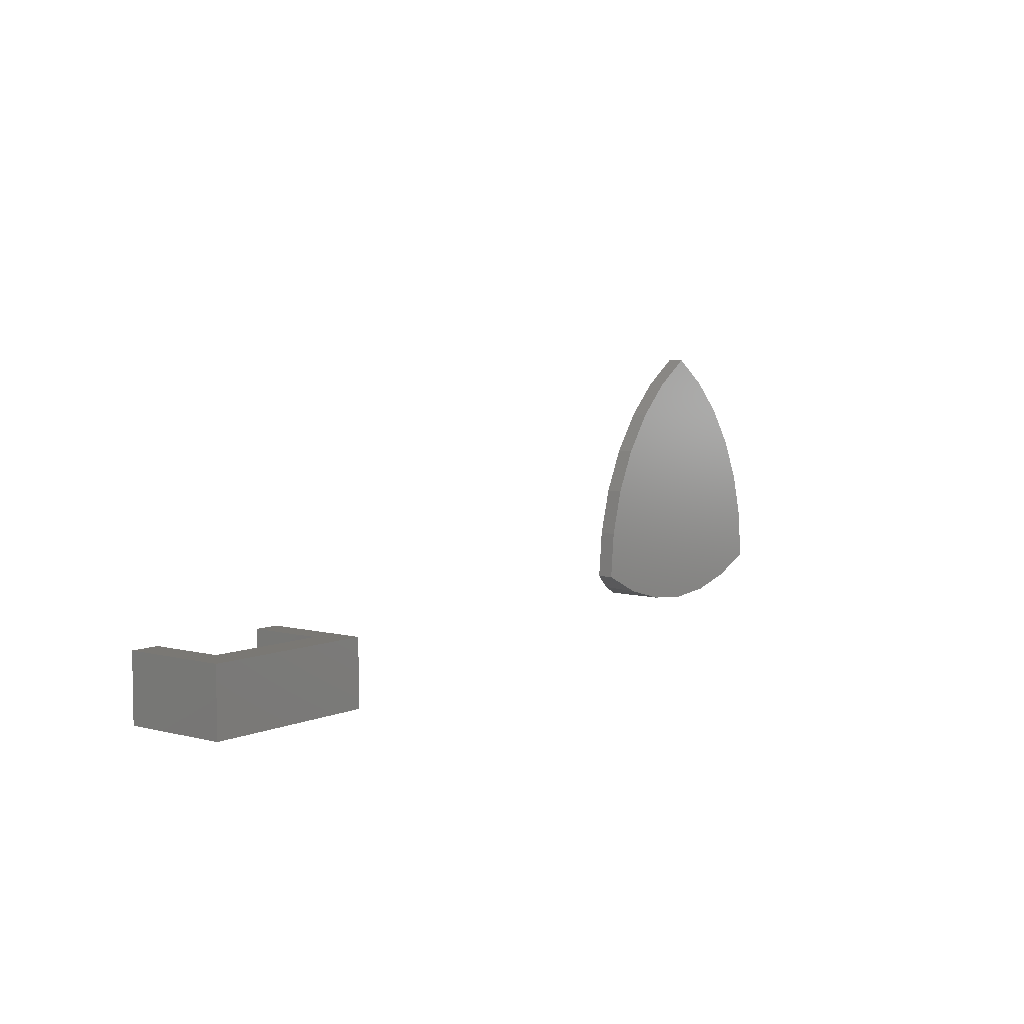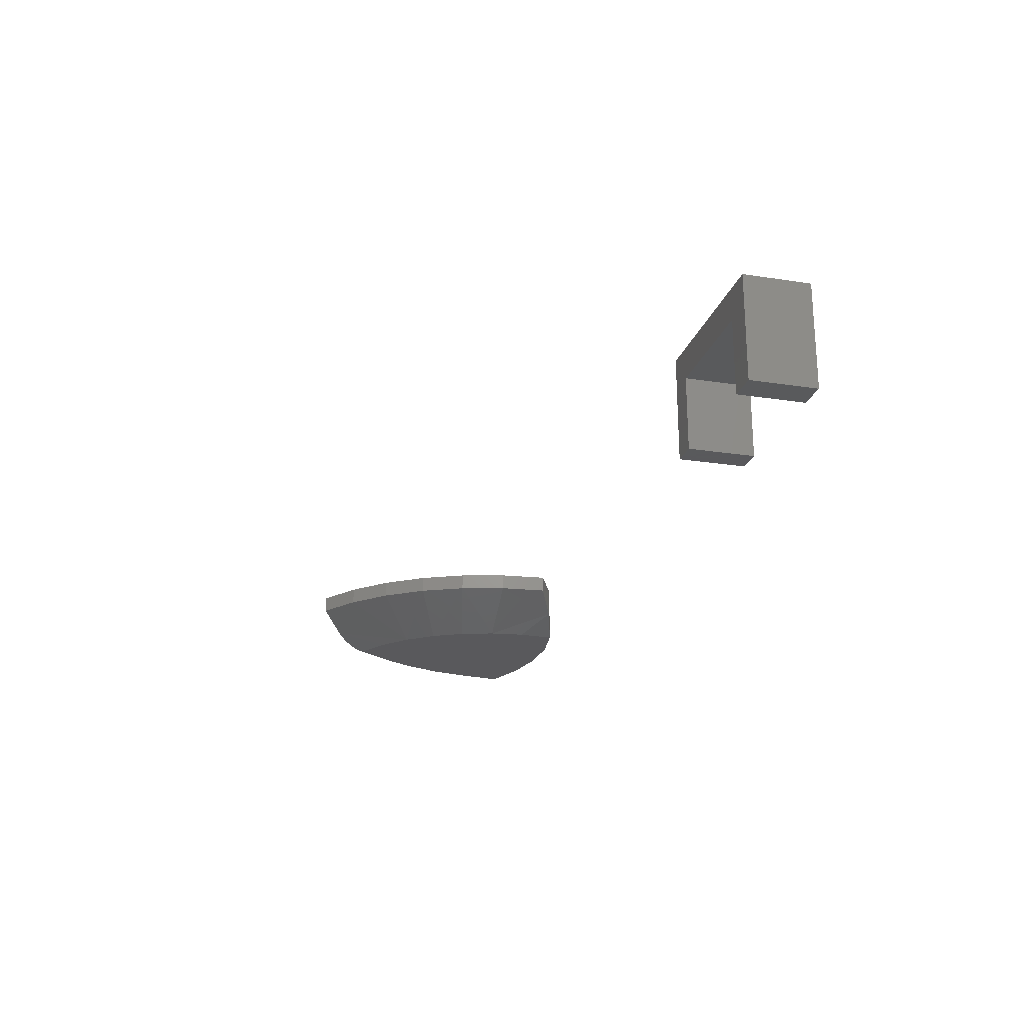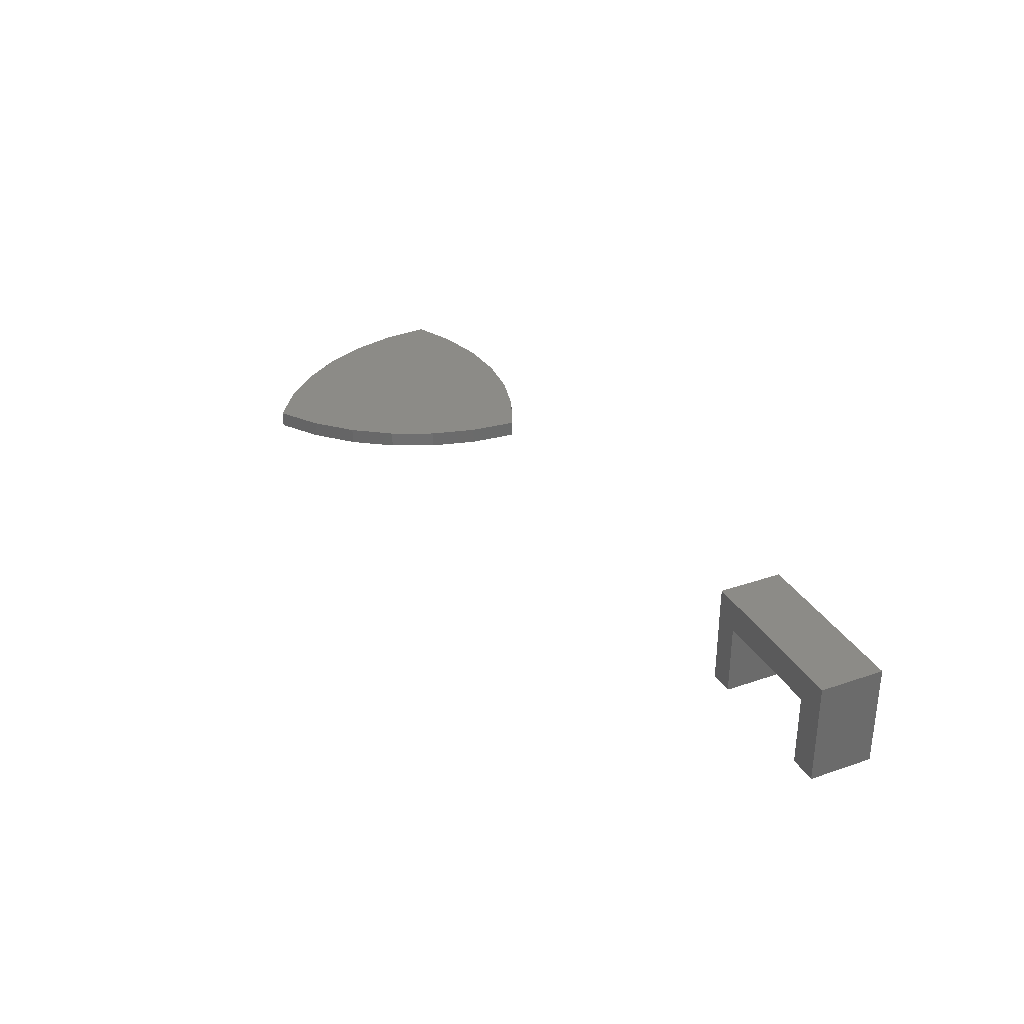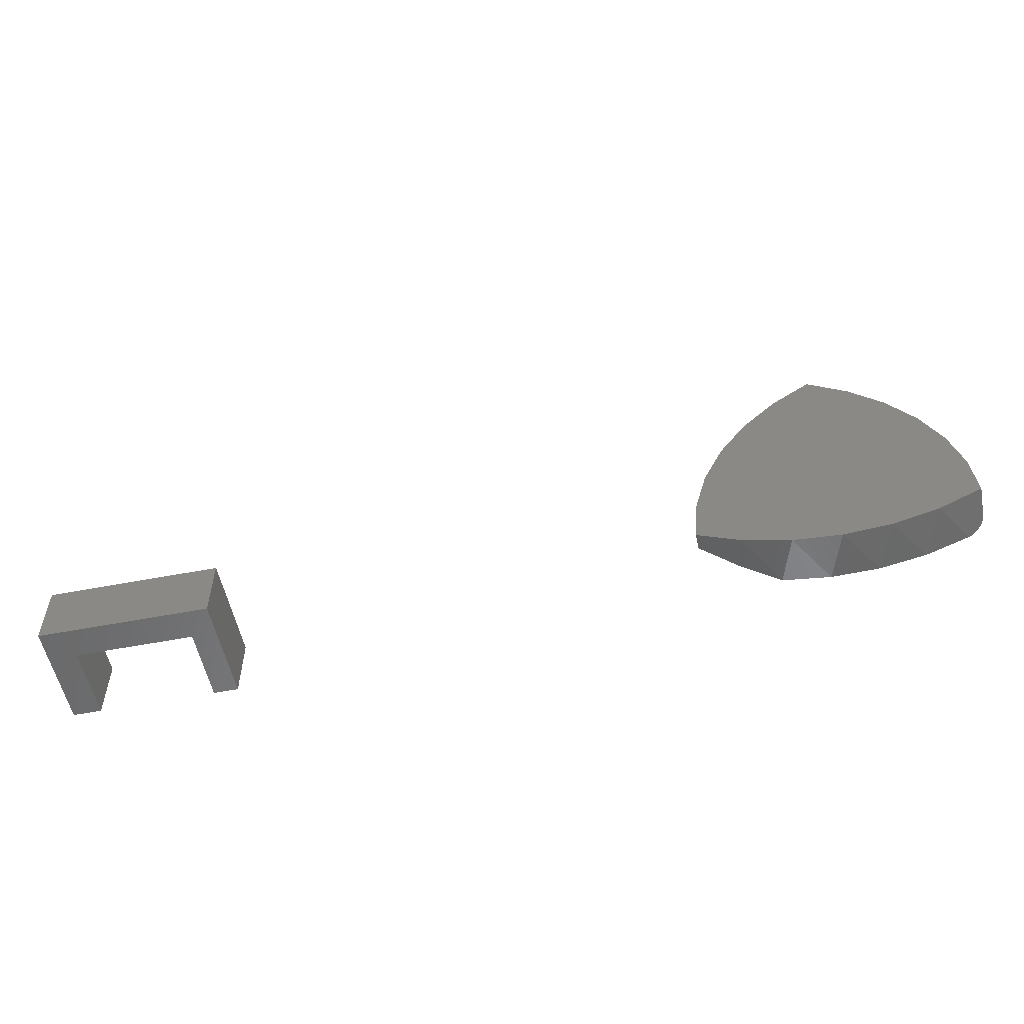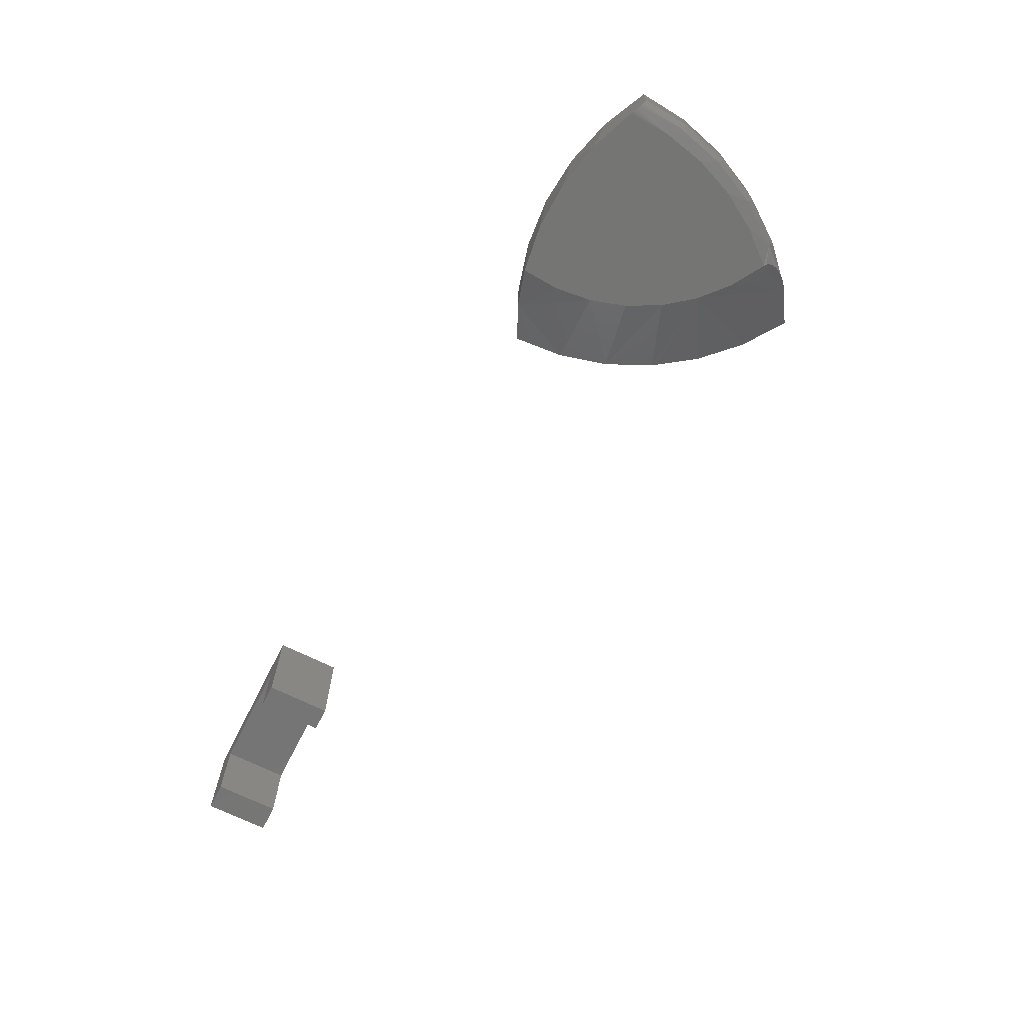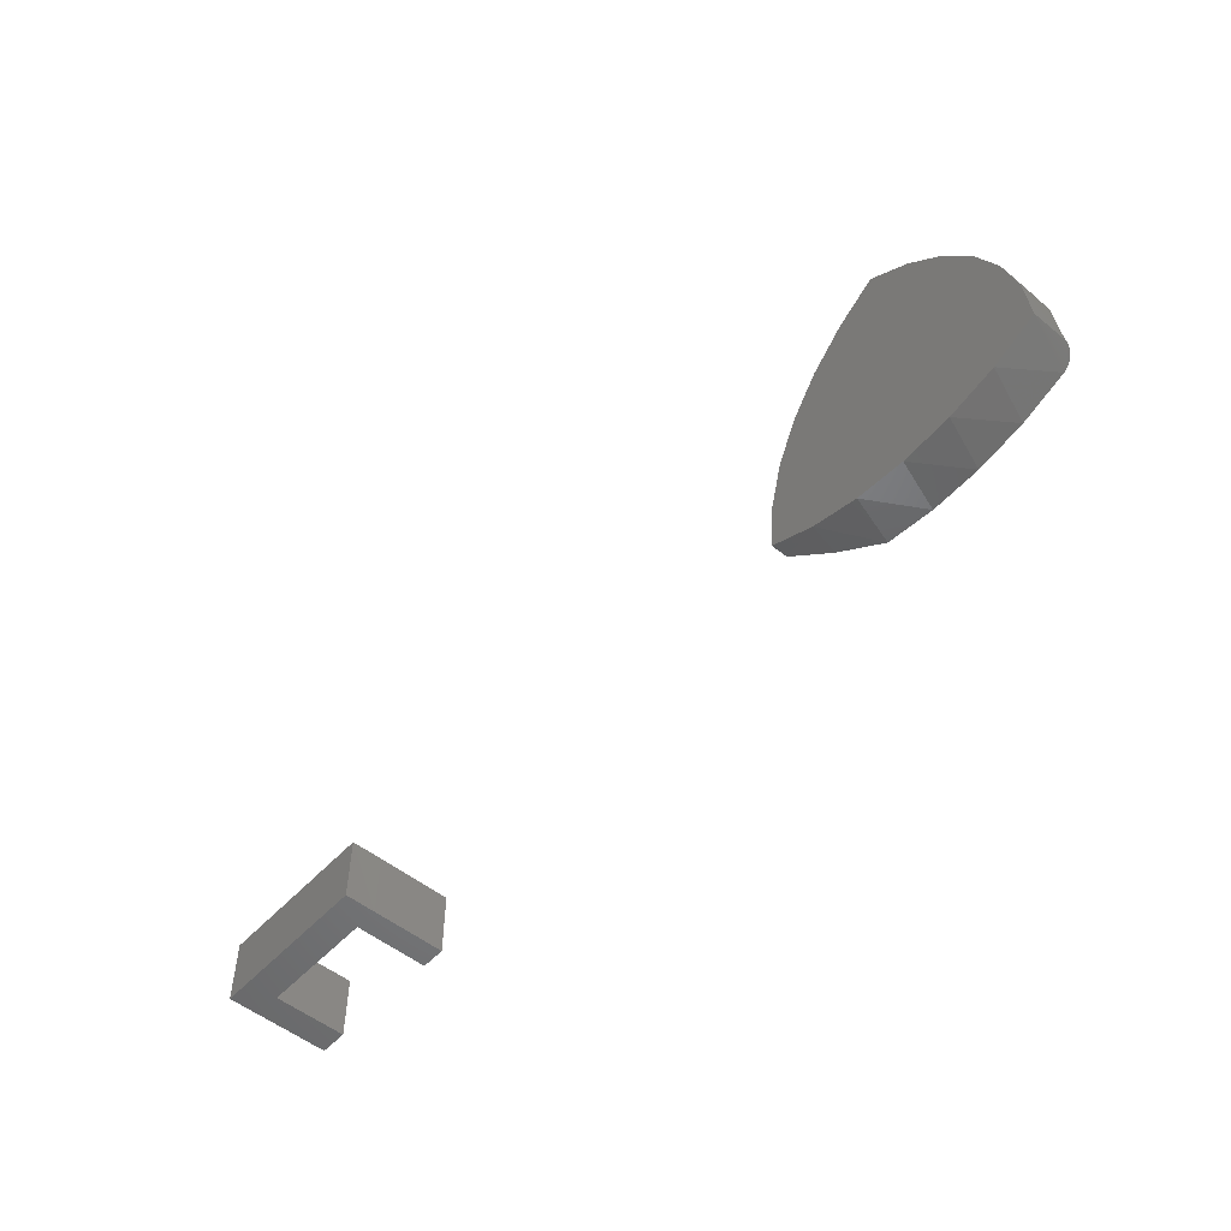
<metadata>
{"format":"stl","ext":"stl","renderer":"f3d","projection":"perspective","resolution":1024,"background":"white","views":[{"elev":5.5,"azim":-52.0,"up":"+Y"},{"elev":-22.4,"azim":-104.9,"up":"+Z"},{"elev":32.5,"azim":-115.5,"up":"+Z"},{"elev":-54.9,"azim":11.5,"up":"+Y"},{"elev":-67.5,"azim":63.1,"up":"+Z"},{"elev":-52.5,"azim":48.8,"up":"+Y"}]}
</metadata>
<code>
# stl→obj: 94 verts, 180 faces
v -0.5859 -0.0625 0.09967
v -0.75 -0.0625 0.09967
v -0.7226 -0.0625 0.07031
v -0.7206 -0.0625 0.07031
v -0.6118 -0.0625 0.07031
v -0.6094 -0.0625 0.07031
v -0.5859 -0.0625 0.07031
v -0.75 -0.0625 0
v -0.7226 -0.0625 -1.677e-18
v -0.6094 -0.0625 0
v -0.5857 -0.0625 -1.45e-18
v -0.5859 1.821e-17 0.09967
v -0.5857 1.824e-17 0.07031
v -0.6094 1.561e-17 0.07031
v -0.6118 1.534e-17 0.07031
v -0.7206 3.259e-18 0.07031
v -0.7226 3.04e-18 0.07031
v -0.75 6.776e-34 0.09967
v -0.75 0 0
v -0.7226 3.04e-18 -1.677e-18
v -0.6094 1.561e-17 0
v -0.5857 1.824e-17 -1.45e-18
v 0.09305 0.1084 0
v 0.0941 0.1301 0.004576
v 0.1141 0.08616 0.004576
v 0.1074 0.07087 0
v 0.1166 0.09285 0.01562
v 0.1289 0.04716 0.01562
v 0.07286 0.143 0
v 0.09622 0.1356 0.01562
v 0.06626 0.1696 0.004576
v 0.04798 0.1916 0.006994
v 0.04567 0.1951 0.008855
v 0.04387 0.1975 0.01013
v 0.04039 0.2014 0.01234
v 0.03441 0.2067 0.01562
v 0.06853 0.174 0.01562
v 0.04732 0.174 0
v 0.04968 0.1758 0.0002811
v 0.05076 0.1776 0.0008253
v 0.05114 0.1789 0.001264
v 0.05135 0.1806 0.001939
v 0.05121 0.1829 0.002899
v 0.05082 0.1849 0.003762
v 0.05008 0.1872 0.004836
v 0.1255 0.03924 0.004576
v 0.132 -0.0004484 0.01078
v 0.1311 -0.0009925 0.008521
v 0.1298 -0.001725 0.006437
v 0.1282 -0.002622 0.00458
v 0.1263 -0.003656 0.002994
v 0.1154 0.03157 0
v 0.1328 2.776e-16 0.01562
v 0.1326 -0.000113 0.01318
v 0.1242 -0.004794 0.001715
v 0.1219 -0.006005 0.0007742
v 0.1195 -0.007254 0.000197
v 0.117 -0.008521 0
v 0.0172 0.156 0
v -0.06041 -0.02887 0
v -0.06239 0.006154 0
v 0.07462 -0.0251 0
v 0.03006 -0.03416 0
v -0.01541 -0.03543 0
v -0.009187 0.1329 0
v -0.03096 0.1054 0
v -0.04742 0.0744 0
v -0.05801 0.04096 0
v -0.1328 5.551e-17 0.03125
v -0.1328 5.551e-17 0.04688
v -0.1287 0.04616 0.03125
v -0.1287 0.04616 0.04688
v -0.1165 0.09087 0.03125
v -0.1165 0.09087 0.04688
v -0.09668 0.1328 0.03125
v -0.09668 0.1328 0.04688
v -0.06984 0.1705 0.03125
v -0.06984 0.1705 0.04688
v -0.03681 0.2031 0.03125
v -0.03681 0.2031 0.04688
v 0.001398 0.2293 0.03125
v 0.001398 0.2293 0.04688
v 0.03917 0.2028 0.04688
v 0.07173 0.1702 0.04688
v 0.09807 0.1324 0.04688
v 0.1174 0.09054 0.04688
v 0.1291 0.04595 0.04688
v 0.1328 2.776e-17 0.04688
v 0.09089 -0.01972 0.04688
v 0.04616 -0.03181 0.04688
v 1.858e-16 -0.03588 0.04688
v -0.04616 -0.03181 0.04688
v -0.09089 -0.01972 0.04688
v -0.09766 -0.01713 0.01589
f 1 2 3
f 1 3 4
f 1 4 5
f 1 5 6
f 1 6 7
f 8 9 2
f 2 9 3
f 10 11 6
f 6 11 7
f 12 13 14
f 12 14 15
f 12 15 16
f 12 16 17
f 12 17 18
f 19 18 20
f 20 18 17
f 21 14 22
f 22 14 13
f 21 22 10
f 10 22 11
f 5 15 6
f 6 15 14
f 13 12 7
f 7 12 1
f 6 14 10
f 10 14 21
f 11 22 7
f 7 22 13
f 19 20 8
f 8 20 9
f 2 18 8
f 8 18 19
f 1 12 2
f 2 12 18
f 4 16 5
f 5 16 15
f 3 17 4
f 4 17 16
f 9 20 3
f 3 20 17
f 23 24 25
f 23 25 26
f 25 27 28
f 29 24 23
f 24 30 27
f 24 27 25
f 31 32 33
f 31 33 34
f 31 34 35
f 31 35 36
f 31 36 37
f 31 37 30
f 31 30 24
f 31 24 29
f 31 29 38
f 31 38 39
f 31 39 40
f 31 40 41
f 31 41 42
f 31 42 43
f 31 43 44
f 31 44 45
f 31 45 32
f 46 47 48
f 46 48 49
f 46 49 50
f 46 50 51
f 46 51 52
f 46 52 26
f 46 26 25
f 46 25 28
f 46 28 53
f 46 53 54
f 46 54 47
f 52 51 55
f 52 55 56
f 52 56 57
f 52 57 58
f 29 59 38
f 60 61 58
f 60 58 62
f 60 62 63
f 60 63 64
f 59 29 65
f 65 29 23
f 65 23 66
f 66 23 26
f 66 26 67
f 67 26 52
f 67 52 68
f 68 52 58
f 68 58 61
f 69 70 71
f 71 70 72
f 71 72 73
f 73 72 74
f 73 74 75
f 75 74 76
f 75 76 77
f 77 76 78
f 77 78 79
f 79 78 80
f 79 80 81
f 81 80 82
f 81 82 36
f 36 82 83
f 36 83 37
f 37 83 84
f 37 84 30
f 30 84 85
f 30 85 27
f 27 85 86
f 27 86 28
f 28 86 87
f 28 87 53
f 53 87 88
f 51 50 49
f 58 89 62
f 62 89 90
f 62 90 63
f 63 90 91
f 63 91 64
f 64 91 92
f 60 64 92
f 60 92 93
f 60 93 94
f 49 48 47
f 49 47 54
f 49 54 53
f 88 89 58
f 88 58 57
f 88 57 56
f 88 56 55
f 88 55 51
f 88 51 49
f 88 49 53
f 70 69 93
f 93 69 94
f 40 35 41
f 41 35 34
f 41 34 42
f 42 34 33
f 42 33 43
f 43 33 44
f 44 33 32
f 44 32 45
f 36 35 40
f 36 40 39
f 36 39 38
f 36 38 59
f 36 59 65
f 36 65 79
f 36 79 81
f 94 69 71
f 94 71 68
f 94 68 61
f 94 61 60
f 67 73 66
f 66 73 75
f 66 75 65
f 65 75 77
f 65 77 79
f 67 68 73
f 73 68 71
f 82 80 83
f 89 92 90
f 90 92 91
f 83 80 84
f 84 80 78
f 84 78 85
f 85 78 76
f 85 76 86
f 86 76 74
f 86 74 87
f 87 74 72
f 87 72 88
f 88 72 70
f 88 70 89
f 89 70 93
f 89 93 92

</code>
